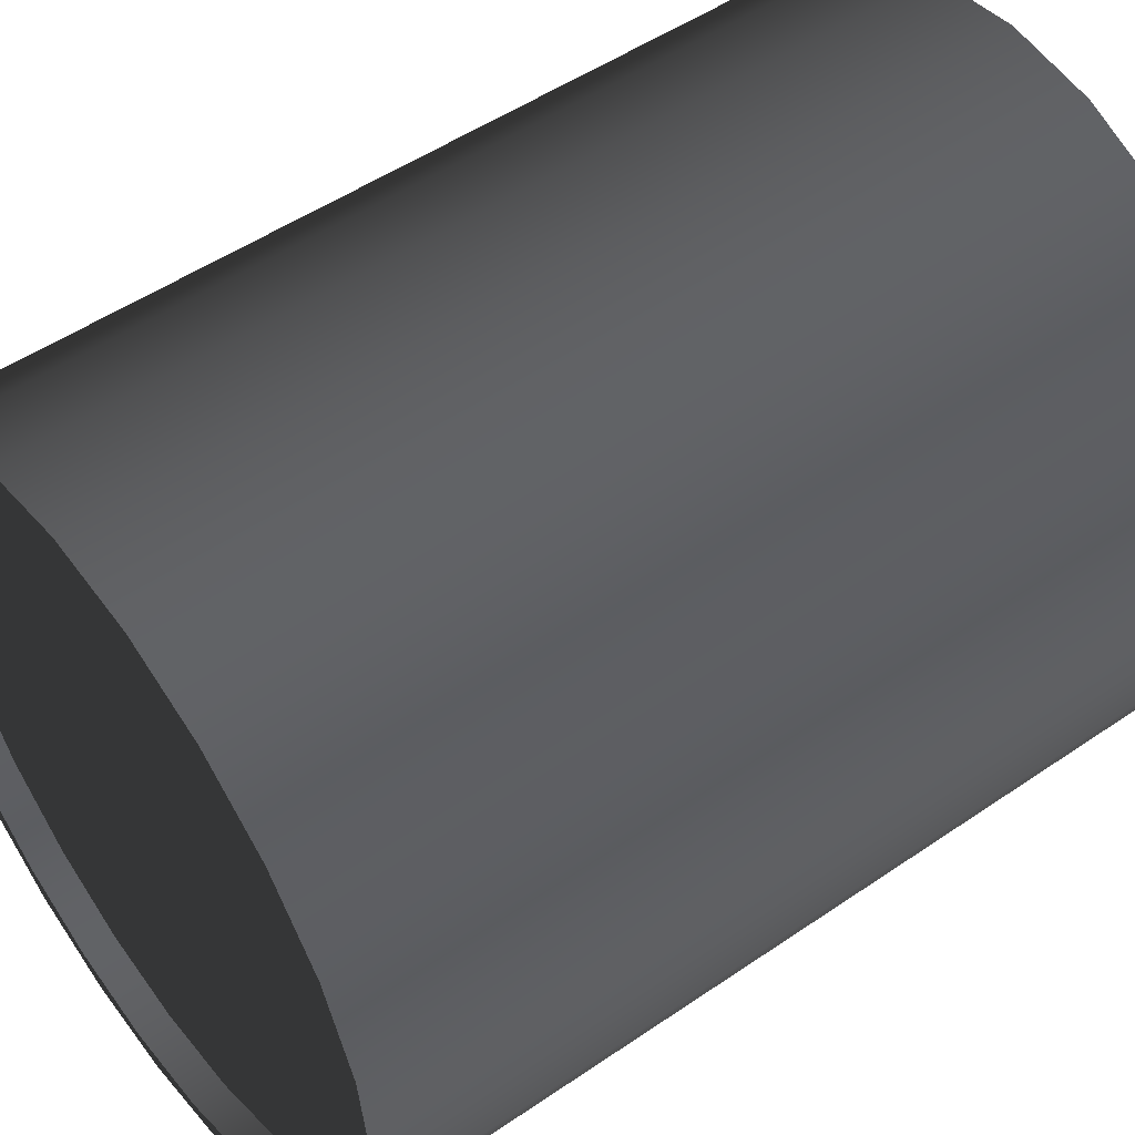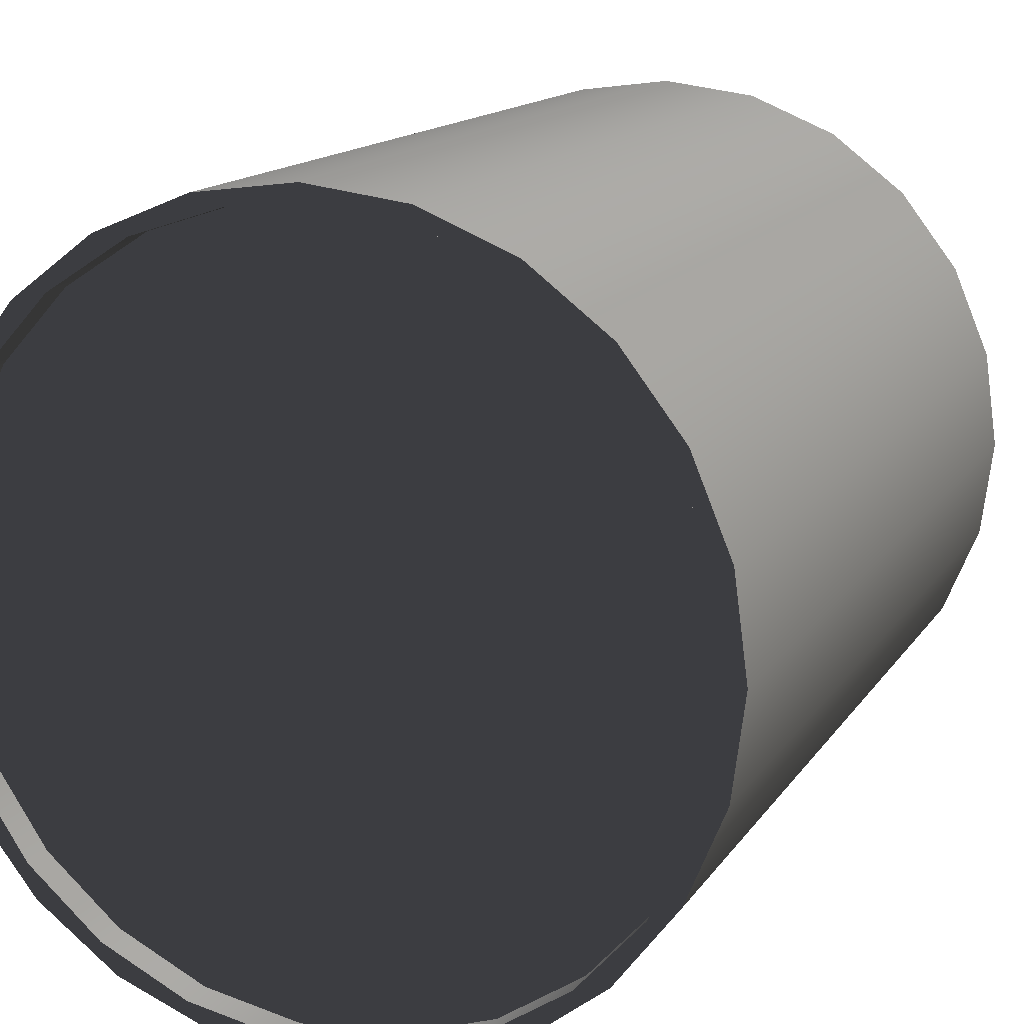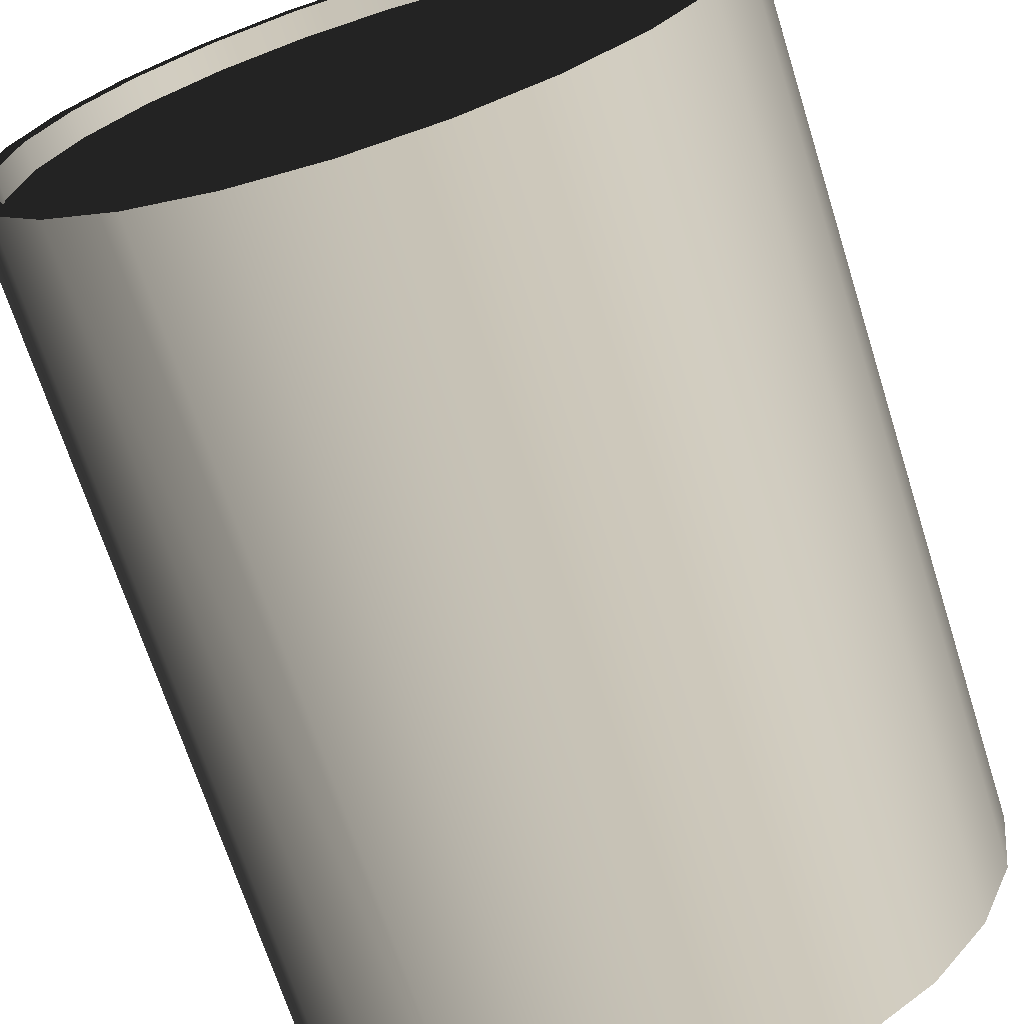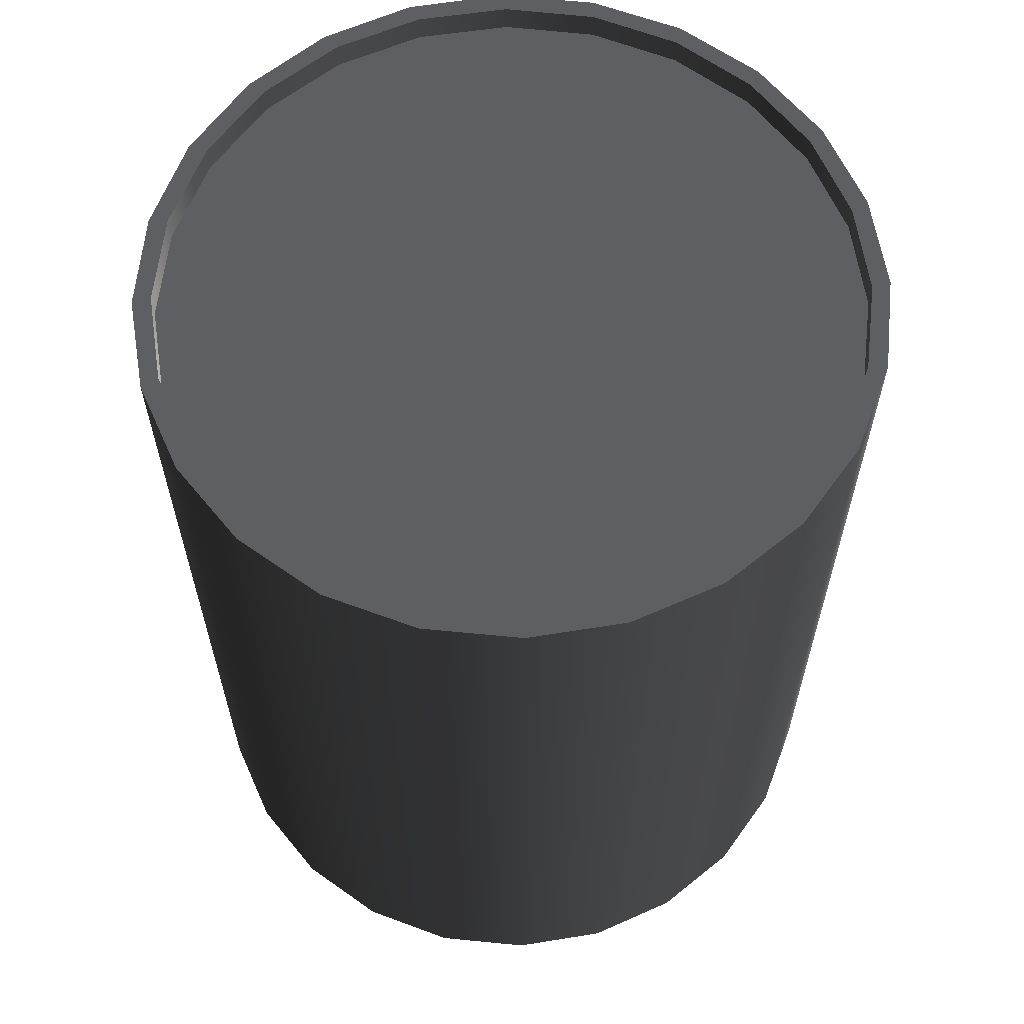
<metadata>
{"format":"obj","ext":"obj","renderer":"f3d","projection":"perspective","resolution":1024,"background":"white","views":[{"elev":50.6,"azim":-126.9,"up":"+Y"},{"elev":13.9,"azim":-158.9,"up":"+Y"},{"elev":-68.7,"azim":17.5,"up":"+Y"},{"elev":62.3,"azim":-151.8,"up":"+Z"}]}
</metadata>
<code>
v 0.03327 0.01899 -0.05414
v 0.03025 0.02062 -0.05414
v 0.02386 0.0277 -0.05414
v 0.03709 0.009771 -0.05414
v 0.02386 0.0277 -0.05076
v 0.01928 0.03299 -0.05414
v 0.03459 0.01212 -0.05414
v 0.03025 0.02062 -0.05076
v 0.01585 0.03288 -0.05076
v 0.0272 0.02691 -0.05414
v 0.01006 0.03681 -0.05414
v 0.0384 -0.000124 -0.05414
v 0.01585 0.03288 -0.05414
v 0.03327 0.01899 0.04091
v 0.03189 0.01758 0.04091
v 0.03709 0.009771 0.04091
v 0.03539 0.008769 0.04091
v 0.0384 -0.000124 0.04091
v 0.03659 0.002795 -0.05414
v 0.03459 0.01212 -0.05076
v 0.00677 0.03582 -0.05076
v 0.00677 0.03582 -0.05414
v 0.02622 0.02519 0.04091
v 0.03649 -0.000652 0.04091
v 0.0361 -0.006733 -0.05414
v 0.02362 0.02966 0.04091
v 0.01928 0.03299 0.04091
v 0.0272 0.02691 0.04091
v 0.000162 0.03811 -0.05414
v 0.01878 0.03107 0.04091
v 0.01006 0.03681 0.04091
v 0.03189 0.01758 0.03796
v 0.03539 0.008769 0.03796
v 0.03709 -0.01002 -0.05414
v 0.03649 -0.000652 0.03796
v 0.03709 -0.01002 0.04091
v 0.0361 -0.006733 -0.05076
v 0.03659 0.002795 -0.05076
v -0.002757 0.0363 -0.05076
v -0.002757 0.0363 -0.05414
v 0.01007 0.03483 0.04091
v 0.02622 0.02519 0.03796
v 0.03317 -0.01581 -0.05414
v 0.03512 -0.01004 0.04091
v 0.03317 -0.01581 -0.05076
v -0.009734 0.03681 -0.05414
v 0.000162 0.03811 0.04091
v 0.01878 0.03107 0.03796
v 0.03189 0.01758 0.03415
v 0.01007 0.03483 0.03796
v 0.03539 0.008769 0.03415
v 0.00069 0.03621 0.03796
v 0.03649 -0.000652 0.03415
v 0.03327 -0.01924 -0.05414
v 0.03512 -0.01004 0.03796
v 0.03327 -0.01924 0.04091
v -0.01209 0.03431 -0.05076
v -0.01209 0.03431 -0.05414
v 0.00069 0.03621 0.04091
v -0.009734 0.03681 0.04091
v 0.02622 0.02519 0.03415
v -0.008731 0.0351 0.03796
v 0.02798 -0.02382 -0.05414
v 0.02798 -0.02382 -0.05076
v 0.03136 -0.01875 0.04091
v -0.02058 0.02996 -0.05076
v -0.01895 0.03299 -0.05414
v -0.008731 0.0351 0.04091
v 0.01878 0.03107 0.03415
v 0.01007 0.03483 0.03415
v 0.00069 0.03621 0.03415
v -0.008731 0.0351 0.03415
v 0.03512 -0.01004 0.03415
v 0.0272 -0.02716 -0.05414
v -0.01755 0.0316 0.03796
v 0.03136 -0.01875 0.03796
v 0.0272 -0.02716 0.04091
v -0.02058 0.02996 -0.05414
v -0.01895 0.03299 0.04091
v -0.01755 0.0316 0.03415
v 0.0209 -0.03021 -0.05414
v 0.0209 -0.03021 -0.05076
v -0.02766 0.02357 -0.05076
v 0.02548 -0.02619 0.04091
v -0.02766 0.02357 -0.05414
v -0.02687 0.02691 -0.05414
v -0.01755 0.0316 0.04091
v 0.03136 -0.01875 0.03415
v 0.01928 -0.03324 -0.05414
v -0.02515 0.02594 0.03415
v -0.02515 0.02594 0.03796
v 0.02548 -0.02619 0.03796
v 0.01928 -0.03324 0.04091
v -0.02515 0.02594 0.04091
v -0.02687 0.02691 0.04091
v 0.01241 -0.03456 -0.05414
v 0.01241 -0.03456 -0.05076
v -0.03284 0.01556 -0.05076
v -0.03284 0.01556 -0.05414
v 0.01787 -0.03185 0.04091
v -0.03295 0.01899 -0.05414
v -0.03104 0.0185 0.04091
v 0.02548 -0.02619 0.03415
v 0.01006 -0.03706 -0.05414
v -0.03104 0.0185 0.03415
v -0.03104 0.0185 0.03796
v 0.01787 -0.03185 0.03796
v 0.01006 -0.03706 0.04091
v -0.02991 0.02295 0.04091
v 0.003081 -0.03655 -0.05414
v 0.003081 -0.03655 -0.05076
v -0.03578 0.006484 -0.05076
v -0.03578 0.006484 -0.05414
v -0.03677 0.009771 -0.05414
v 0.009055 -0.03535 0.04091
v -0.03295 0.01899 0.04091
v -0.03479 0.009788 0.03796
v 0.01787 -0.03185 0.03415
v 0.000162 -0.03836 -0.05414
v -0.03479 0.009788 0.03415
v 0.009055 -0.03535 0.03796
v -0.000366 -0.03645 0.04091
v -0.03479 0.009788 0.04091
v -0.03677 0.009771 0.04091
v 0.000162 -0.03836 0.04091
v -0.006446 -0.03607 -0.05414
v -0.03626 -0.003043 -0.05076
v -0.03626 -0.003043 -0.05414
v -0.03807 -0.000124 -0.05414
v -0.03617 0.000403 0.04091
v -0.03617 0.000403 0.03796
v -0.03617 0.000403 0.03415
v 0.009055 -0.03535 0.03415
v -0.00975 -0.03508 0.04091
v -0.009734 -0.03706 0.04091
v -0.009734 -0.03706 -0.05414
v -0.006446 -0.03607 -0.05076
v -0.03807 -0.000124 0.04091
v -0.000366 -0.03645 0.03796
v -0.00975 -0.03508 0.03796
v -0.01846 -0.03132 0.04091
v -0.01552 -0.03313 -0.05414
v -0.03427 -0.01237 -0.05076
v -0.03677 -0.01002 -0.05414
v -0.03507 -0.009017 0.04091
v -0.03507 -0.009017 0.03796
v -0.000366 -0.03645 0.03415
v -0.01846 -0.03132 0.03796
v -0.01895 -0.03324 0.04091
v -0.01895 -0.03324 -0.05414
v -0.01552 -0.03313 -0.05076
v -0.03427 -0.01237 -0.05414
v -0.03677 -0.01002 0.04091
v -0.00975 -0.03508 0.03415
v -0.03507 -0.009017 0.03415
v -0.03156 -0.01783 0.03796
v -0.01846 -0.03132 0.03415
v -0.0259 -0.02544 0.04091
v -0.0259 -0.02544 0.03796
v -0.02353 -0.02795 -0.05414
v -0.02993 -0.02087 -0.05076
v -0.02993 -0.02087 -0.05414
v -0.03156 -0.01783 0.04091
v -0.0259 -0.02544 0.03415
v -0.02687 -0.02716 0.04091
v -0.02094 -0.03171 0.04091
v -0.03295 -0.01924 0.04091
v -0.03295 -0.01924 -0.05414
v -0.02353 -0.02795 -0.05076
v -0.03156 -0.01783 0.03415
v -0.02687 -0.02716 -0.05414
g mesh1_mesh1-geometry
f 1 2 3
f 2 1 4
f 2 5 3
f 6 1 3
f 2 4 7
f 5 2 8
f 9 3 5
f 1 6 10
f 6 3 11
f 7 4 12
f 7 8 2
f 8 9 5
f 3 9 13
f 11 3 13
f 14 15 16
f 16 17 18
f 7 12 19
f 8 7 20
f 9 8 20
f 21 13 9
f 11 13 22
f 15 14 23
f 16 15 17
f 18 17 24
f 19 12 25
f 19 20 7
f 9 20 21
f 13 21 22
f 14 26 27
f 26 14 28
f 11 22 29
f 30 27 31
f 14 27 23
f 23 32 15
f 15 33 17
f 25 12 34
f 17 35 24
f 18 24 36
f 37 19 25
f 20 19 38
f 21 20 38
f 39 22 21
f 29 22 40
f 23 27 30
f 30 31 41
f 32 23 42
f 33 15 32
f 35 17 33
f 25 34 43
f 35 44 24
f 36 24 44
f 19 37 38
f 25 45 37
f 21 38 39
f 22 39 40
f 29 40 46
f 41 31 47
f 30 42 23
f 41 48 30
f 48 32 42
f 42 49 32
f 32 50 33
f 32 51 33
f 33 52 35
f 33 53 35
f 43 34 54
f 45 25 43
f 44 35 55
f 36 44 56
f 39 38 37
f 57 37 45
f 39 58 40
f 46 40 58
f 59 47 60
f 41 47 59
f 42 30 48
f 48 41 50
f 32 48 50
f 48 61 42
f 49 42 61
f 51 32 49
f 33 50 52
f 53 33 51
f 35 52 62
f 53 55 35
f 43 54 63
f 43 64 45
f 35 62 55
f 55 65 44
f 56 44 65
f 39 37 57
f 57 45 66
f 58 39 57
f 46 58 67
f 59 60 68
f 59 50 41
f 50 69 48
f 61 48 69
f 69 49 61
f 49 70 51
f 50 59 52
f 52 70 50
f 51 71 53
f 59 62 52
f 72 52 62
f 55 53 73
f 63 54 74
f 64 43 63
f 66 45 64
f 55 62 75
f 65 55 76
f 56 65 77
f 78 57 66
f 57 78 58
f 67 58 78
f 68 60 79
f 62 59 68
f 69 50 70
f 49 69 70
f 51 70 71
f 70 52 71
f 53 71 72
f 52 72 71
f 62 80 72
f 53 72 73
f 73 76 55
f 63 74 81
f 63 82 64
f 66 64 83
f 68 75 62
f 80 62 75
f 55 75 76
f 76 84 65
f 77 65 84
f 66 85 78
f 67 78 86
f 68 79 87
f 73 72 80
f 76 73 88
f 81 74 89
f 82 63 81
f 83 64 82
f 85 66 83
f 75 68 87
f 75 90 80
f 76 75 91
f 84 76 92
f 77 84 93
f 86 78 85
f 94 79 95
f 87 79 94
f 73 80 88
f 88 92 76
f 81 89 96
f 81 97 82
f 83 82 98
f 83 99 85
f 87 91 75
f 90 75 91
f 88 80 90
f 76 91 92
f 92 100 84
f 93 84 100
f 86 85 101
f 94 95 102
f 91 87 94
f 92 88 103
f 96 89 104
f 97 81 96
f 98 82 97
f 99 83 98
f 101 85 99
f 91 105 90
f 88 90 103
f 92 91 106
f 100 92 107
f 93 100 108
f 102 95 109
f 106 94 102
f 94 106 91
f 103 107 92
f 96 104 110
f 96 111 97
f 98 97 112
f 98 113 99
f 101 99 114
f 105 91 106
f 103 90 105
f 92 106 107
f 107 115 100
f 108 100 115
f 102 109 116
f 102 117 106
f 107 103 118
f 110 104 119
f 111 96 110
f 112 97 111
f 113 98 112
f 114 99 113
f 106 120 105
f 103 105 118
f 107 106 117
f 115 107 121
f 108 115 122
f 123 116 124
f 102 116 123
f 117 102 123
f 120 106 117
f 118 121 107
f 108 122 125
f 110 119 126
f 126 111 110
f 112 111 127
f 112 128 113
f 114 113 129
f 118 105 120
f 107 117 121
f 121 122 115
f 123 124 130
f 123 131 117
f 117 132 120
f 121 118 133
f 125 122 134
f 125 134 135
f 126 119 136
f 111 126 137
f 127 111 137
f 128 112 127
f 129 113 128
f 130 124 138
f 118 120 133
f 121 117 131
f 122 121 139
f 131 123 130
f 132 117 131
f 133 120 132
f 133 139 121
f 122 140 134
f 135 134 141
f 126 136 142
f 142 137 126
f 127 137 143
f 143 128 127
f 129 128 144
f 130 138 145
f 121 131 139
f 140 122 139
f 145 131 130
f 146 132 131
f 133 132 147
f 139 133 147
f 148 134 140
f 135 141 149
f 134 148 141
f 142 136 150
f 137 142 151
f 143 137 151
f 128 143 152
f 144 128 152
f 145 138 153
f 139 131 146
f 139 146 140
f 139 154 140
f 131 145 146
f 132 146 155
f 147 132 155
f 154 139 147
f 140 156 148
f 140 157 148
f 149 141 158
f 159 141 148
f 142 150 160
f 160 151 142
f 143 151 161
f 161 152 143
f 144 152 162
f 145 153 163
f 140 146 156
f 157 140 154
f 163 146 145
f 156 155 146
f 147 155 154
f 148 156 159
f 164 148 157
f 149 165 166
f 141 159 158
f 149 158 167
f 148 164 159
f 168 160 150
f 151 160 169
f 161 151 169
f 152 161 162
f 144 162 168
f 163 153 167
f 146 163 156
f 154 170 157
f 155 156 170
f 154 155 170
f 156 158 159
f 159 170 156
f 157 170 164
f 149 167 165
f 163 167 158
f 170 159 164
f 168 162 160
f 168 150 171
f 162 169 160
f 169 162 161
f 158 156 163
g mesh1_mesh1-geometry
f 3 2 1
f 4 1 2
f 3 5 2
f 3 1 6
f 4 16 1
f 7 4 2
f 8 2 5
f 5 3 9
f 10 6 1
f 11 3 6
f 14 1 16
f 16 4 18
f 12 4 7
f 2 8 7
f 5 9 8
f 13 9 3
f 10 26 6
f 1 14 10
f 13 3 11
f 6 27 11
f 16 15 14
f 12 18 4
f 18 17 16
f 19 12 7
f 20 7 8
f 20 8 9
f 9 13 21
f 27 6 26
f 28 26 10
f 28 10 14
f 22 13 11
f 31 11 27
f 23 14 15
f 17 15 16
f 12 34 18
f 24 17 18
f 25 12 19
f 7 20 19
f 21 20 9
f 22 21 13
f 27 26 14
f 28 14 26
f 29 22 11
f 11 31 29
f 31 27 30
f 23 27 14
f 15 32 23
f 17 33 15
f 36 18 34
f 34 12 25
f 24 35 17
f 36 24 18
f 25 19 37
f 38 19 20
f 38 20 21
f 21 22 39
f 40 22 29
f 47 29 31
f 30 27 23
f 41 31 30
f 42 23 32
f 32 15 33
f 33 17 35
f 34 54 36
f 43 34 25
f 24 44 35
f 44 24 36
f 38 37 19
f 37 45 25
f 39 38 21
f 40 39 22
f 46 40 29
f 47 60 29
f 47 31 41
f 23 42 30
f 30 48 41
f 42 32 48
f 32 49 42
f 33 50 32
f 33 51 32
f 35 52 33
f 35 53 33
f 56 36 54
f 54 34 43
f 43 25 45
f 55 35 44
f 56 44 36
f 37 38 39
f 45 37 57
f 40 58 39
f 58 40 46
f 46 29 60
f 60 47 59
f 59 47 41
f 48 30 42
f 50 41 48
f 50 48 32
f 42 61 48
f 61 42 49
f 49 32 51
f 52 50 33
f 51 33 53
f 62 52 35
f 35 55 53
f 54 74 56
f 63 54 43
f 45 64 43
f 55 62 35
f 44 65 55
f 65 44 56
f 57 37 39
f 66 45 57
f 57 39 58
f 67 58 46
f 60 79 46
f 68 60 59
f 41 50 59
f 48 69 50
f 69 48 61
f 61 49 69
f 51 70 49
f 52 59 50
f 50 70 52
f 53 71 51
f 52 62 59
f 62 52 72
f 73 53 55
f 77 56 74
f 74 54 63
f 63 43 64
f 64 45 66
f 75 62 55
f 76 55 65
f 77 65 56
f 66 57 78
f 58 78 57
f 78 58 67
f 67 46 79
f 79 60 68
f 68 59 62
f 70 50 69
f 70 69 49
f 71 70 51
f 71 52 70
f 72 71 53
f 71 72 52
f 72 80 62
f 73 72 53
f 55 76 73
f 74 89 77
f 81 74 63
f 64 82 63
f 83 64 66
f 62 75 68
f 75 62 80
f 76 75 55
f 65 84 76
f 84 65 77
f 78 85 66
f 86 78 67
f 79 95 67
f 87 79 68
f 80 72 73
f 88 73 76
f 93 77 89
f 89 74 81
f 81 63 82
f 82 64 83
f 83 66 85
f 87 68 75
f 80 90 75
f 91 75 76
f 92 76 84
f 93 84 77
f 85 78 86
f 86 67 95
f 95 79 94
f 94 79 87
f 88 80 73
f 76 92 88
f 89 104 93
f 96 89 81
f 82 97 81
f 98 82 83
f 85 99 83
f 75 91 87
f 91 75 90
f 90 80 88
f 92 91 76
f 84 100 92
f 100 84 93
f 101 85 86
f 95 116 86
f 102 95 94
f 94 87 91
f 103 88 92
f 108 93 104
f 104 89 96
f 96 81 97
f 97 82 98
f 98 83 99
f 99 85 101
f 90 105 91
f 103 90 88
f 106 91 92
f 107 92 100
f 108 100 93
f 101 86 116
f 109 116 95
f 109 95 102
f 102 94 106
f 91 106 94
f 92 107 103
f 104 119 108
f 110 104 96
f 97 111 96
f 112 97 98
f 99 113 98
f 114 99 101
f 106 91 105
f 105 90 103
f 107 106 92
f 100 115 107
f 115 100 108
f 116 124 101
f 116 109 102
f 106 117 102
f 118 103 107
f 125 108 119
f 119 104 110
f 110 96 111
f 111 97 112
f 112 98 113
f 113 99 114
f 114 101 124
f 105 120 106
f 118 105 103
f 117 106 107
f 121 107 115
f 122 115 108
f 124 116 123
f 123 116 102
f 123 102 117
f 117 106 120
f 107 121 118
f 125 122 108
f 125 119 135
f 126 119 110
f 110 111 126
f 127 111 112
f 113 128 112
f 129 113 114
f 124 138 114
f 120 105 118
f 121 117 107
f 115 122 121
f 130 124 123
f 117 131 123
f 120 132 117
f 133 118 121
f 134 122 125
f 136 135 119
f 135 134 125
f 136 119 126
f 137 126 111
f 137 111 127
f 127 112 128
f 128 113 129
f 129 114 138
f 138 124 130
f 133 120 118
f 131 117 121
f 139 121 122
f 130 123 131
f 131 117 132
f 132 120 133
f 121 139 133
f 134 140 122
f 135 136 149
f 141 134 135
f 142 136 126
f 126 137 142
f 143 137 127
f 127 128 143
f 144 128 129
f 129 138 144
f 145 138 130
f 139 131 121
f 139 122 140
f 130 131 145
f 131 132 146
f 147 132 133
f 147 133 139
f 140 134 148
f 150 149 136
f 149 141 135
f 141 148 134
f 150 136 142
f 151 142 137
f 151 137 143
f 152 143 128
f 152 128 144
f 153 144 138
f 153 138 145
f 146 131 139
f 140 146 139
f 140 154 139
f 146 145 131
f 155 146 132
f 155 132 147
f 147 139 154
f 148 156 140
f 148 157 140
f 149 150 166
f 158 141 149
f 148 141 159
f 160 150 142
f 142 151 160
f 161 151 143
f 143 152 161
f 162 152 144
f 144 153 168
f 163 153 145
f 156 146 140
f 154 140 157
f 145 146 163
f 146 155 156
f 154 155 147
f 159 156 148
f 157 148 164
f 166 150 165
f 166 165 149
f 158 159 141
f 167 158 149
f 159 164 148
f 150 160 168
f 169 160 151
f 169 151 161
f 162 161 152
f 168 162 144
f 167 168 153
f 167 153 163
f 156 163 146
f 157 170 154
f 170 156 155
f 170 155 154
f 159 158 156
f 156 170 159
f 164 170 157
f 171 165 150
f 165 167 149
f 158 167 163
f 164 159 170
f 160 162 168
f 171 150 168
f 160 169 162
f 161 162 169
f 168 167 171
f 163 156 158
f 165 171 167
g mesh1_mesh1-geometry
f 1 16 4
f 16 1 14
f 18 4 16
f 6 26 10
f 10 14 1
f 11 27 6
f 4 18 12
f 26 6 27
f 10 26 28
f 14 10 28
f 27 11 31
f 18 34 12
f 29 31 11
f 34 18 36
f 31 29 47
f 36 54 34
f 29 60 47
f 54 36 56
f 60 29 46
f 56 74 54
f 46 79 60
f 74 56 77
f 79 46 67
f 77 89 74
f 67 95 79
f 89 77 93
f 95 67 86
f 93 104 89
f 86 116 95
f 104 93 108
f 116 86 101
f 95 116 109
f 108 119 104
f 101 124 116
f 119 108 125
f 124 101 114
f 135 119 125
f 114 138 124
f 119 135 136
f 138 114 129
f 149 136 135
f 144 138 129
f 136 149 150
f 138 144 153
f 166 150 149
f 168 153 144
f 165 150 166
f 153 168 167
f 150 165 171
f 171 167 168
f 167 171 165

</code>
